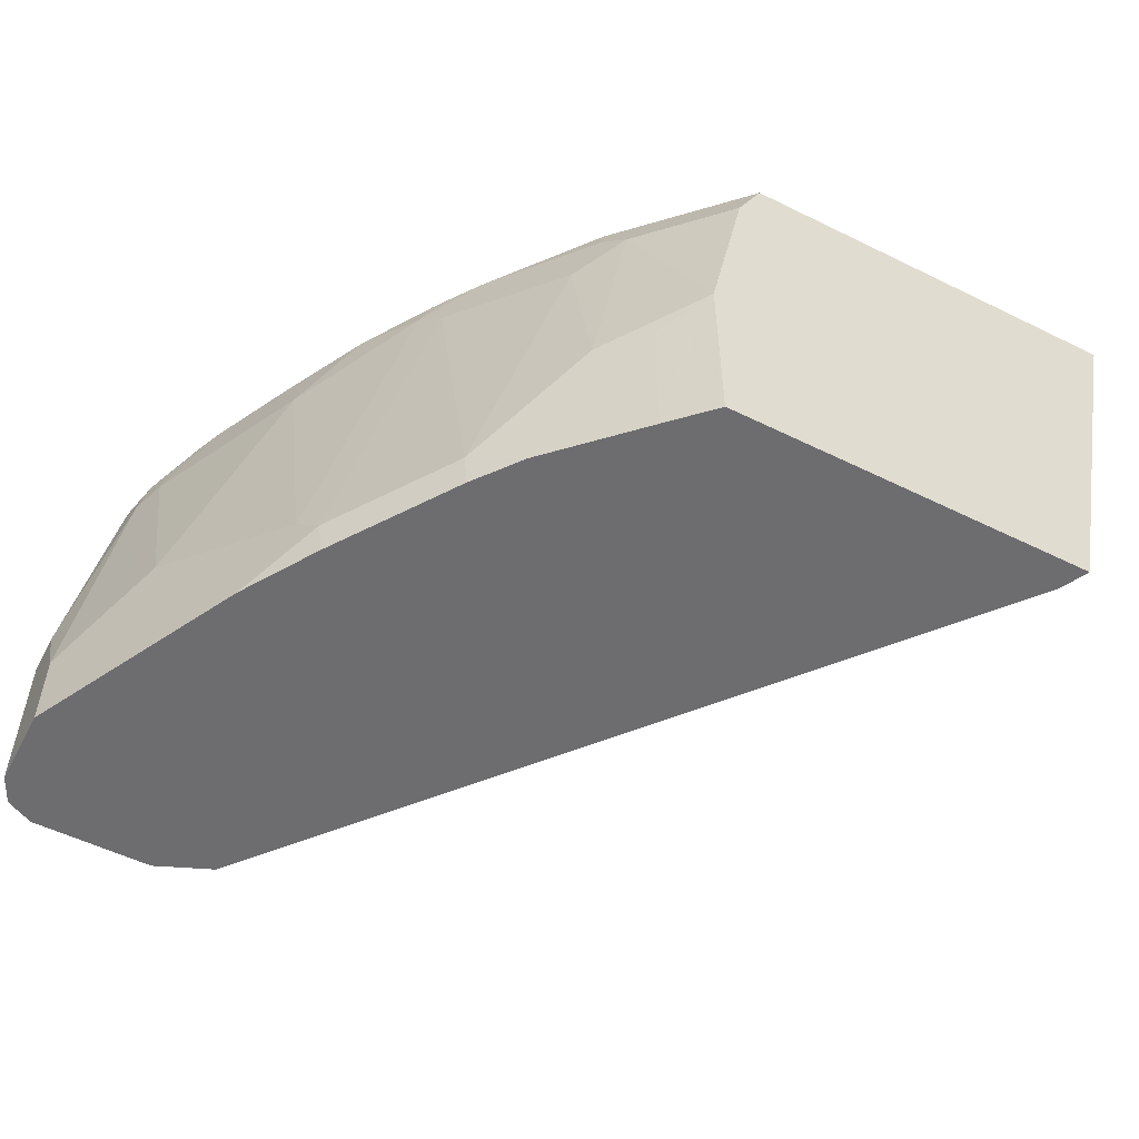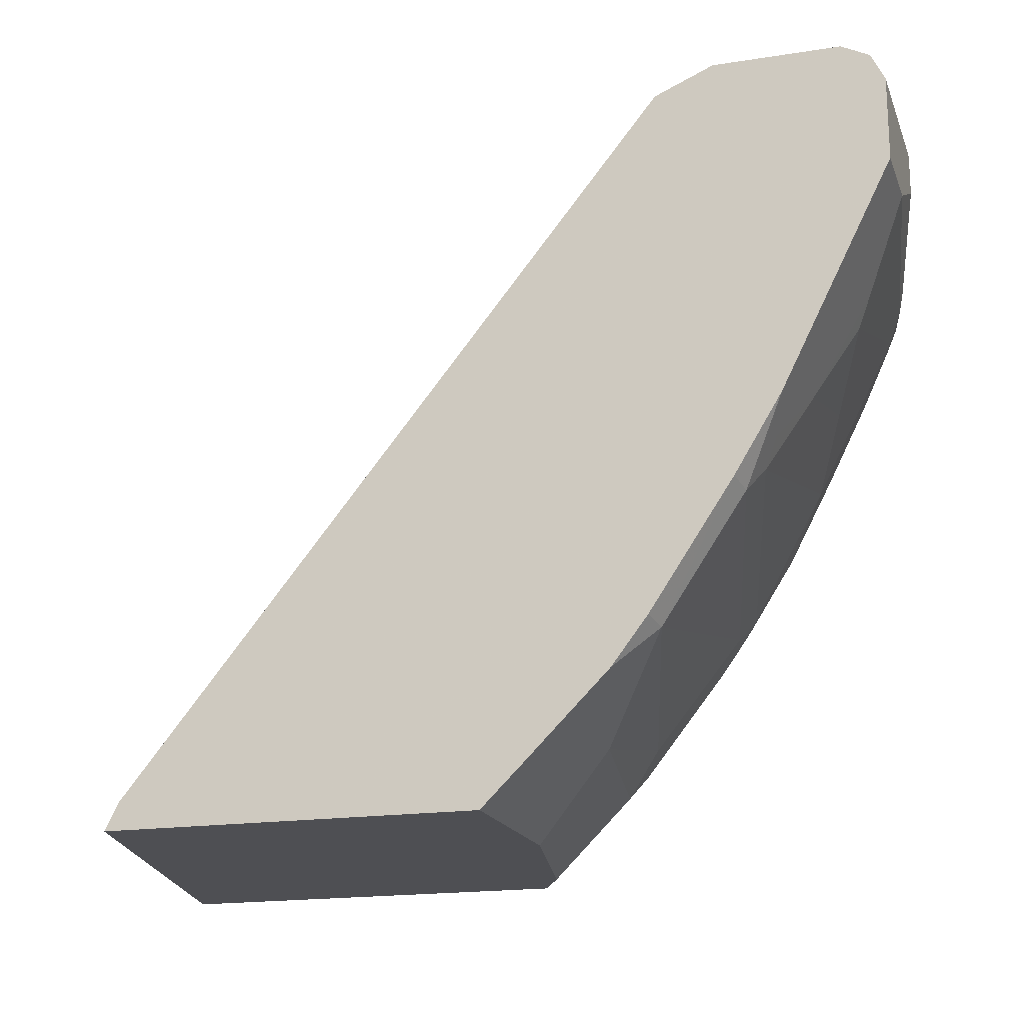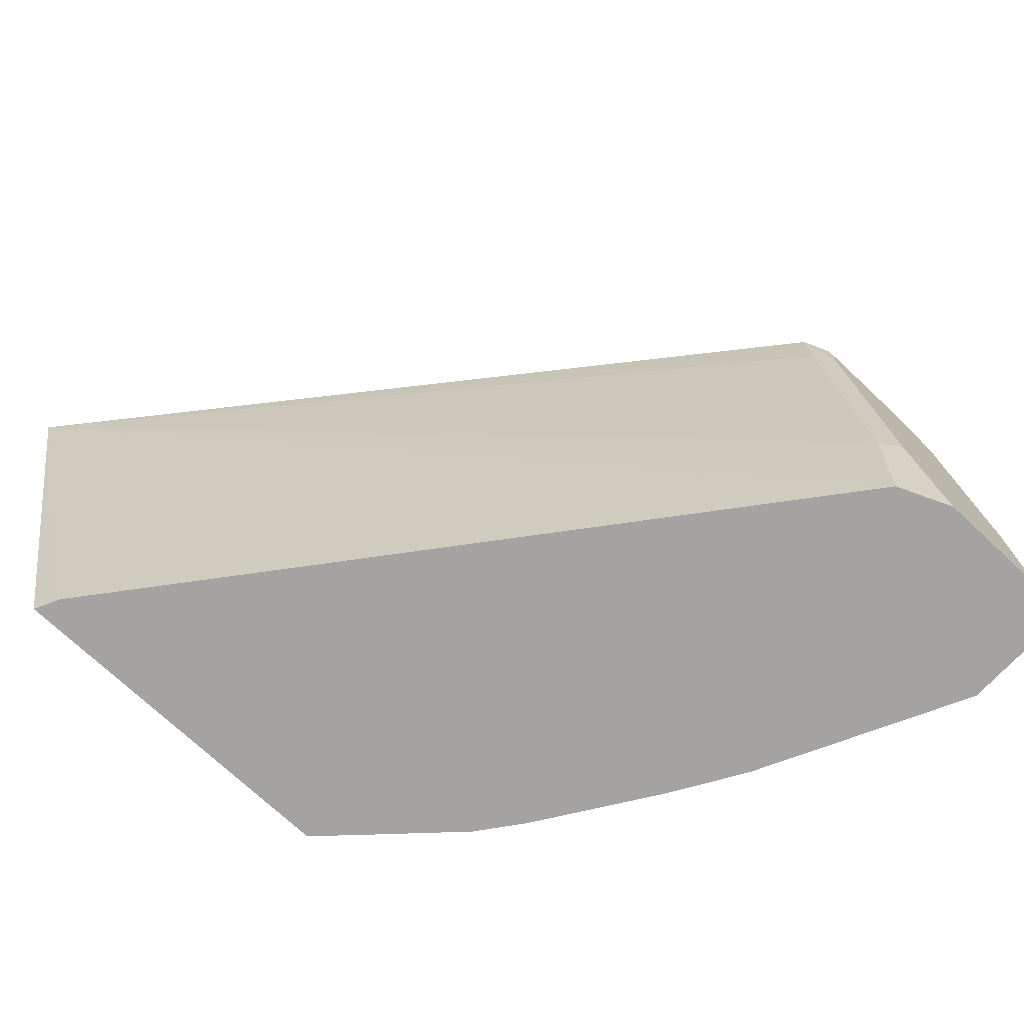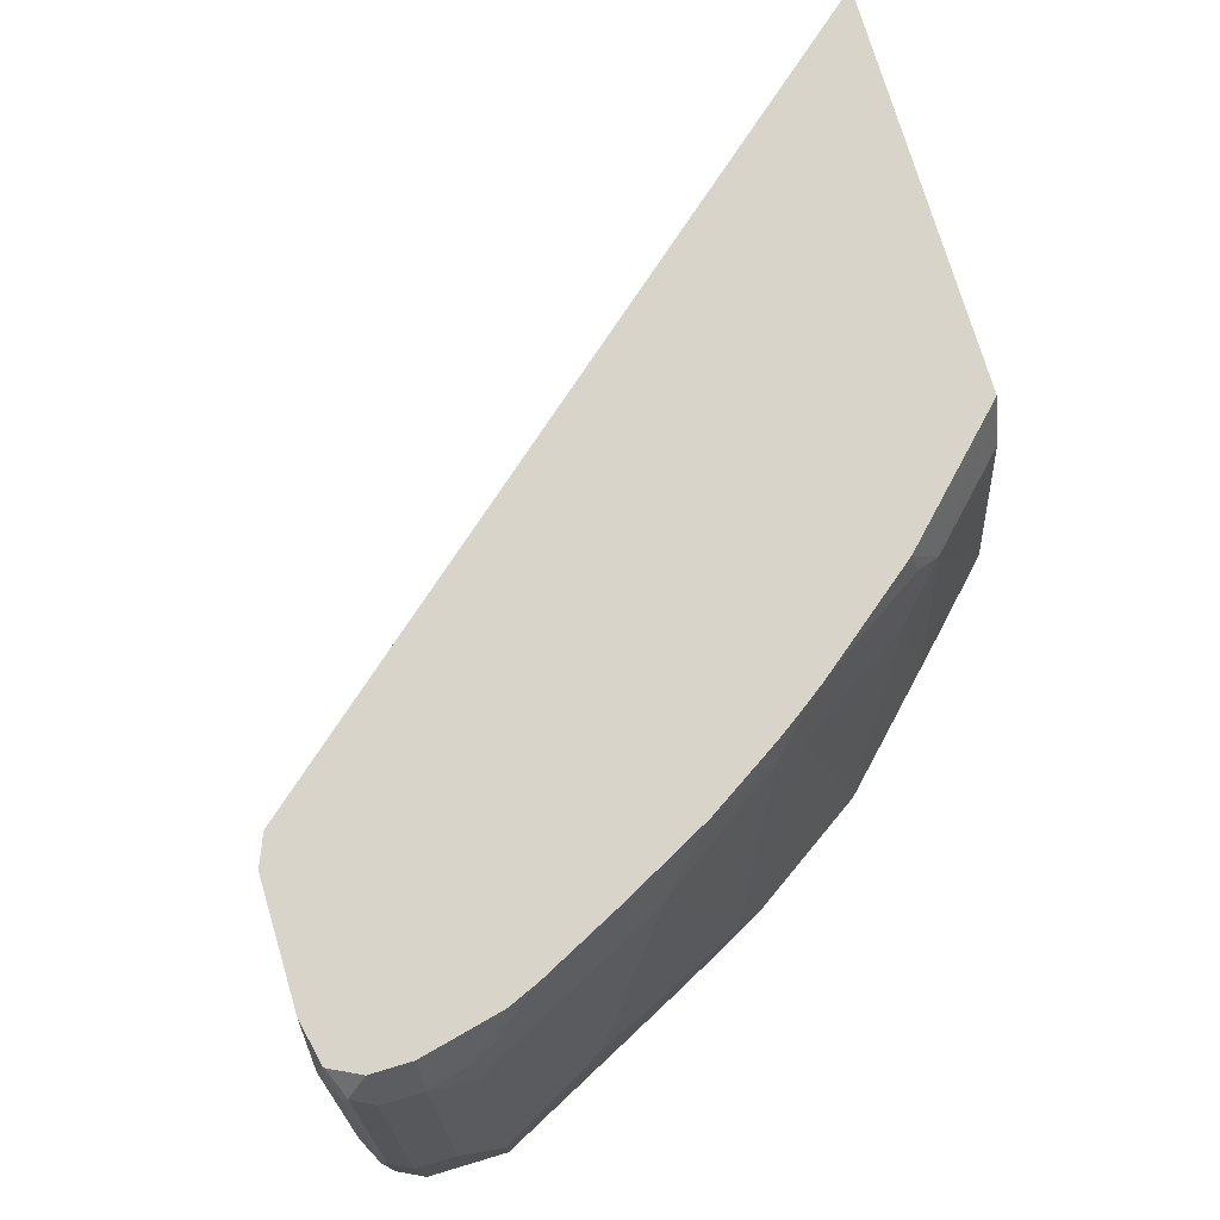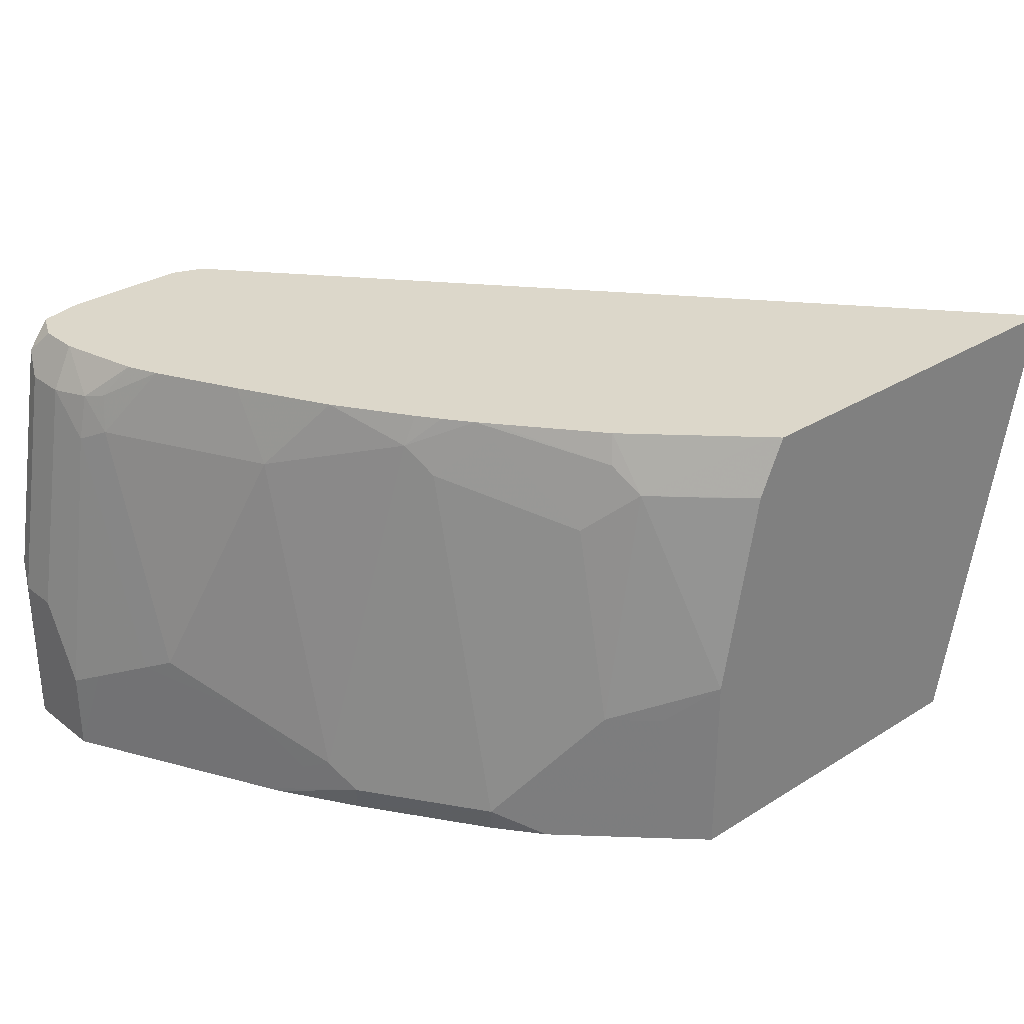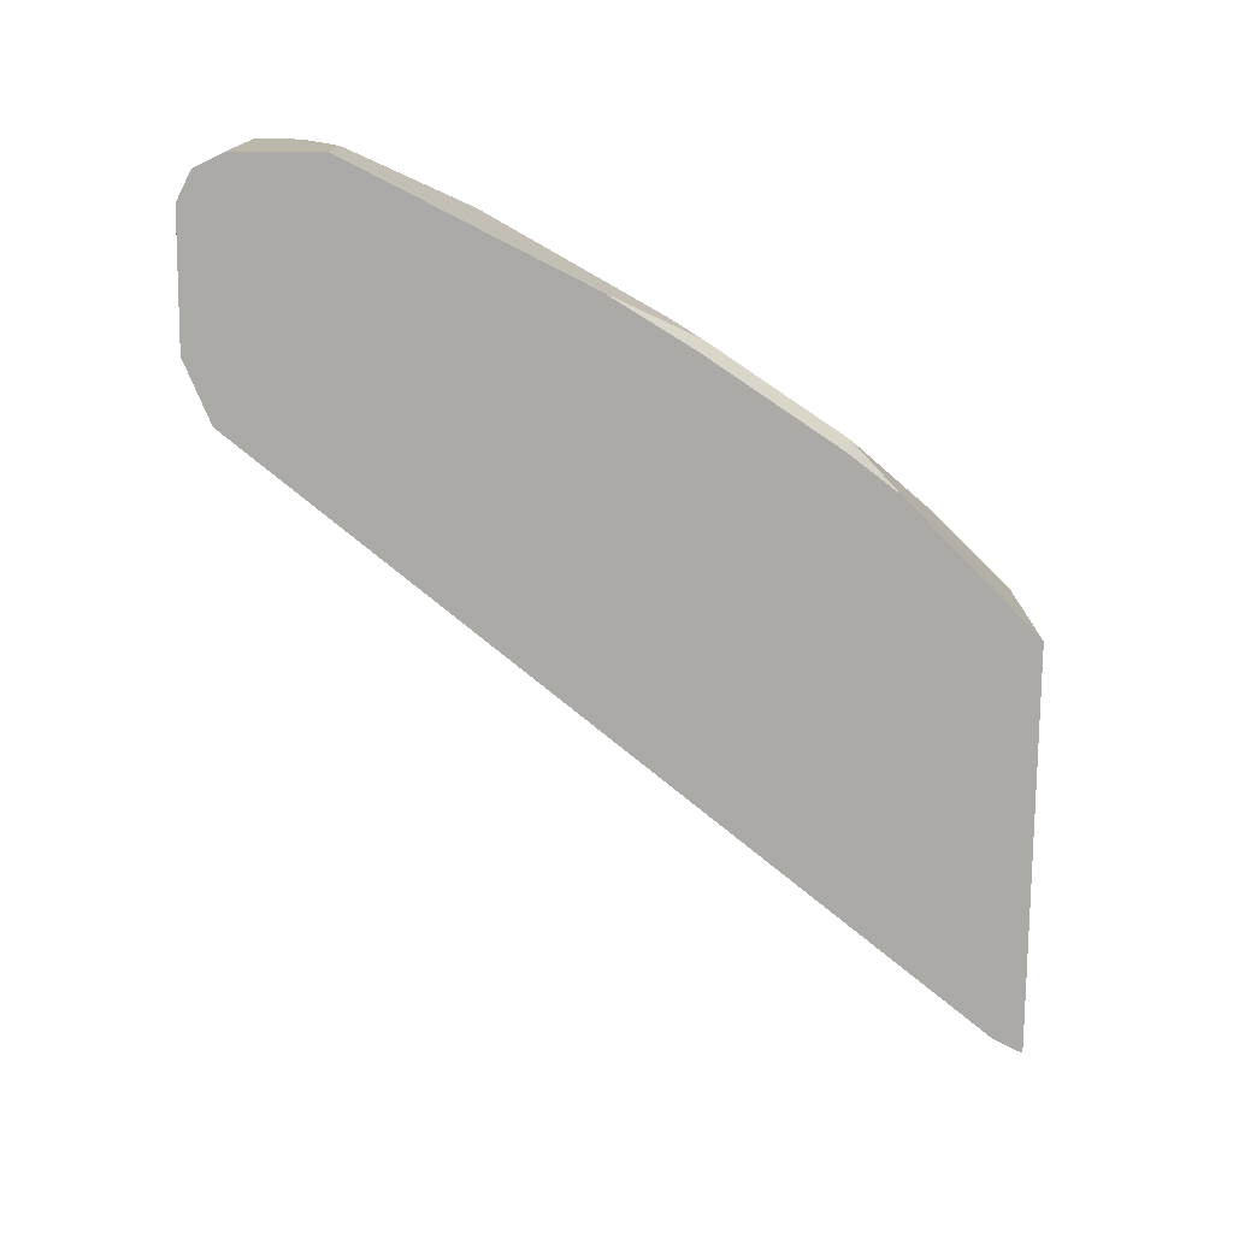
<metadata>
{"format":"obj","ext":"obj","renderer":"f3d","projection":"perspective","resolution":1024,"background":"white","views":[{"elev":-54.1,"azim":-27.6,"up":"+Z"},{"elev":-18.2,"azim":-163.1,"up":"+Y"},{"elev":-73.1,"azim":136.9,"up":"+Z"},{"elev":74.9,"azim":-106.6,"up":"+Z"},{"elev":30.6,"azim":-42.0,"up":"+Z"},{"elev":-75.9,"azim":-90.5,"up":"+Z"}]}
</metadata>
<code>
v -0.8215 0.267 0.2273
v -0.8199 0.2666 0.2273
v -0.8215 0.267 0.2054
v -0.8831 0.267 0.2273
v -0.8055 0.2607 0.2273
v -0.8284 0.2601 0.05477
v -0.842 0.267 0.06163
v -0.8078 0.2601 0.1985
v -0.9037 0.267 0.2054
v -0.9046 0.2622 0.2273
v -0.5101 -0.08769 0.2273
v -0.8338 0.2547 -0.0001293
v -0.5094 -0.08856 0.2273
v -0.8626 0.267 -0.0001293
v -0.9242 0.267 0.08216
v -0.9173 0.2601 0.2054
v -0.9062 0.2618 0.2259
v -0.9056 0.2617 0.2273
v -0.5682 -0.0753 -0.0001293
v -0.5616 -0.08856 -0.0001293
v -0.5647 -0.08229 -0.0001293
v -0.7124 -0.08856 0.2273
v -0.9242 0.267 -0.0001293
v -0.9243 0.2669 -0.0001293
v -0.9379 0.2601 0.08216
v -0.919 0.2567 0.2156
v -0.9071 0.2587 0.2273
v -0.7464 -0.08856 -0.0001293
v -0.7161 -0.0849 0.2273
v -0.7259 -0.08856 0.199
v -0.9379 0.2601 -0.0001293
v -0.9447 0.2464 0.08216
v -0.9396 0.2567 0.09242
v -0.9173 0.2464 0.2191
v -0.9132 0.2464 0.2273
v -0.9242 0.2464 0.2054
v -0.7464 -0.08856 0.0963
v -0.7667 -0.06844 -0.0001293
v -0.7626 -0.0383 0.2273
v -0.7667 -0.04791 0.1985
v -0.7462 -0.06844 0.1985
v -0.9447 0.2464 -0.0001293
v -0.9447 0.2259 0.08216
v -0.9173 0.2259 0.2191
v -0.9132 0.2259 0.2273
v -0.9242 0.2259 0.2054
v -0.7873 -0.04791 0.07532
v -0.7667 -0.06844 0.07532
v -0.8078 -0.02737 -0.0001293
v -0.7701 -0.03078 0.2273
v -0.7736 -0.03423 0.2122
v -0.8078 0.0137 0.2191
v -0.7873 -0.02737 0.178
v -0.9447 0.2054 -0.0001293
v -0.9447 0.2054 0.04108
v -0.9242 0.2054 0.1848
v -0.919 0.2054 0.2079
v -0.9037 0.1848 0.2273
v -0.8284 -0.006839 0.0137
v -0.8256 -0.004054 -0.0001293
v -0.8072 0.01599 0.2273
v -0.8119 0.02194 0.2273
v -0.8352 0.04794 0.2122
v -0.8284 0.03426 0.1985
v -0.9447 0.2052 -0.0001293
v -0.9379 0.1917 0.04794
v -0.9242 0.1643 0.06163
v -0.9173 0.1917 0.1917
v -0.9139 0.1951 0.2105
v -0.8972 0.1696 0.2273
v -0.8694 0.0548 0.0137
v -0.8666 0.05755 -0.0001293
v -0.8216 0.03534 0.2273
v -0.8293 0.04634 0.2273
v -0.853 0.08354 0.2273
v -0.8763 0.1095 0.1917
v -0.8763 0.06848 0.02739
v -0.9242 0.1643 -0.0001293
v -0.9173 0.1506 0.06847
v -0.9138 0.1436 -0.0001293
v -0.8933 0.1025 -0.0001293
v -0.8831 0.08215 0.02055
v -0.8968 0.1095 0.04794
v -0.8968 0.13 0.1301
v -0.8766 0.1285 0.2273
v -0.8899 0.09583 -0.0001293
f 40 50 51
f 39 50 40
f 40 51 52
f 40 52 53
f 40 53 47
f 43 55 56
f 43 56 46
f 52 62 63
f 46 56 57
f 44 46 57
f 45 57 58
f 47 53 59
f 49 59 60
f 50 61 51
f 51 61 62
f 38 59 49
f 51 62 52
f 44 57 45
f 38 47 59
f 32 43 46
f 37 47 48
f 28 48 38
f 52 63 64
f 29 39 40
f 29 40 30
f 30 40 41
f 30 41 37
f 32 42 54
f 32 54 55
f 32 55 43
f 32 46 36
f 32 36 33
f 34 36 46
f 34 46 44
f 34 44 45
f 34 45 35
f 37 41 40
f 37 40 47
f 38 48 47
f 52 64 53
f 67 82 83
f 54 65 55
f 67 80 81
f 67 81 82
f 67 83 79
f 68 79 84
f 68 84 76
f 68 76 70
f 68 70 69
f 70 76 85
f 67 78 80
f 71 77 82
f 71 81 86
f 71 86 72
f 75 85 76
f 76 84 83
f 76 83 77
f 77 83 82
f 79 83 84
f 28 37 48
f 71 82 81
f 53 64 59
f 65 78 67
f 64 77 71
f 55 65 66
f 55 66 56
f 56 67 79
f 56 79 68
f 56 68 57
f 56 66 67
f 57 68 69
f 57 69 58
f 65 67 66
f 58 69 70
f 59 71 72
f 59 72 60
f 62 73 63
f 63 73 74
f 63 74 75
f 63 75 76
f 63 76 77
f 63 77 64
f 59 64 71
f 26 36 34
f 16 33 26
f 26 35 27
f 1 50 39
f 1 39 29
f 1 29 22
f 1 22 13
f 1 13 11
f 1 11 5
f 1 5 2
f 2 5 3
f 3 6 7
f 3 5 8
f 3 8 6
f 4 9 10
f 5 11 8
f 6 12 7
f 6 8 11
f 6 11 13
f 6 13 12
f 1 61 50
f 7 12 14
f 1 62 61
f 1 74 73
f 1 2 3
f 1 3 7
f 1 7 14
f 1 14 23
f 1 23 15
f 1 15 9
f 1 9 4
f 1 4 10
f 1 10 18
f 1 18 27
f 1 27 35
f 1 35 45
f 1 45 58
f 1 58 70
f 1 70 85
f 1 85 75
f 1 75 74
f 1 73 62
f 9 15 25
f 9 25 16
f 9 16 17
f 13 21 19
f 13 22 30
f 13 30 37
f 13 37 28
f 13 28 20
f 15 23 24
f 15 24 25
f 16 25 33
f 16 26 17
f 17 26 18
f 18 26 27
f 22 29 30
f 24 31 25
f 25 31 42
f 25 42 32
f 25 32 33
f 26 34 35
f 13 20 21
f 12 23 14
f 12 24 23
f 12 31 24
f 9 17 10
f 10 17 18
f 12 13 19
f 12 19 21
f 12 21 20
f 12 20 28
f 12 28 38
f 12 38 49
f 12 49 60
f 12 72 86
f 12 86 81
f 12 81 80
f 12 80 78
f 12 78 65
f 12 65 54
f 12 54 42
f 12 42 31
f 12 60 72
f 26 33 36

</code>
